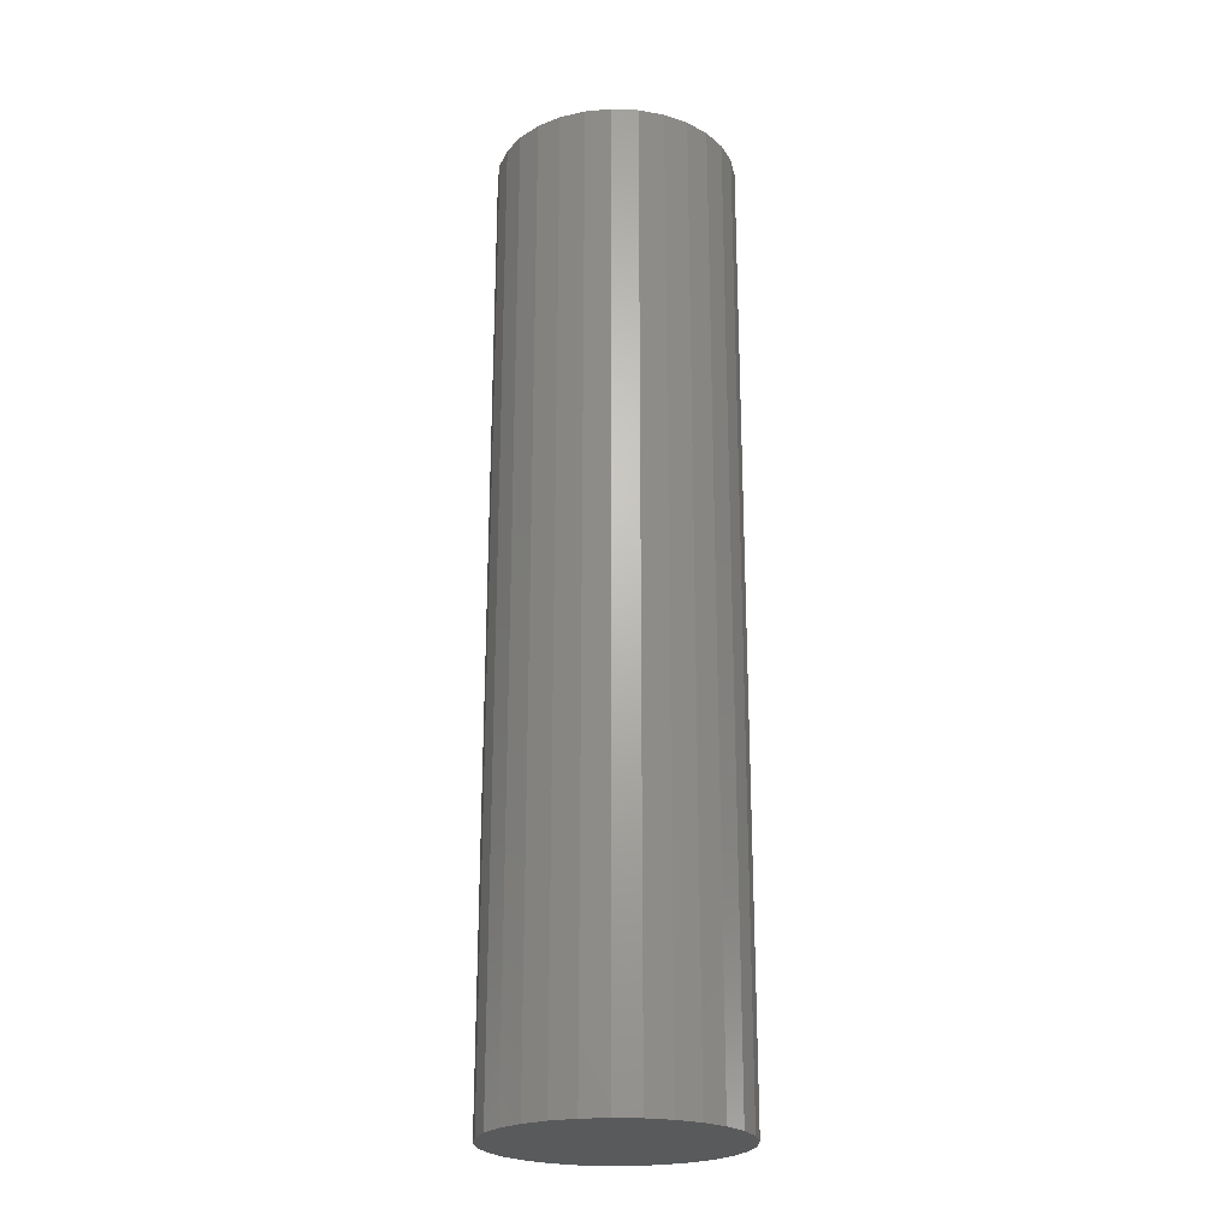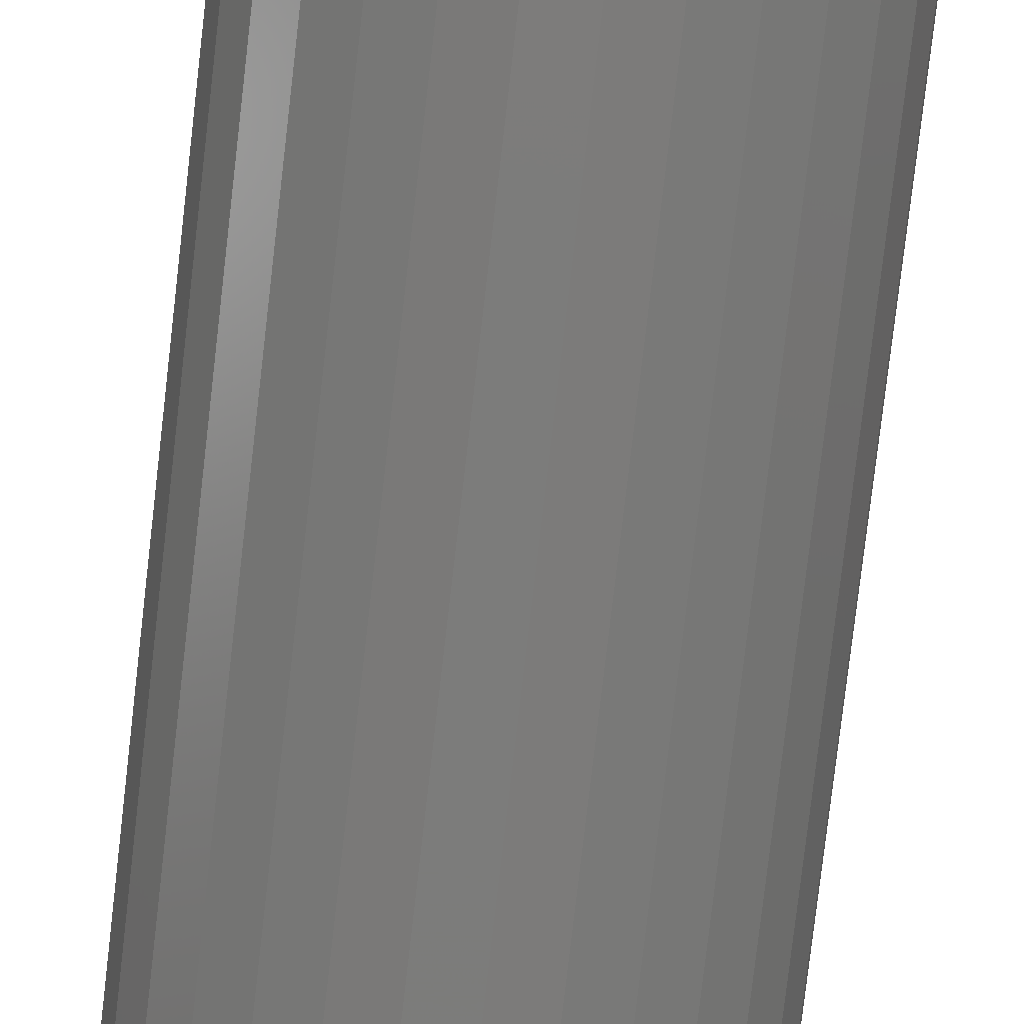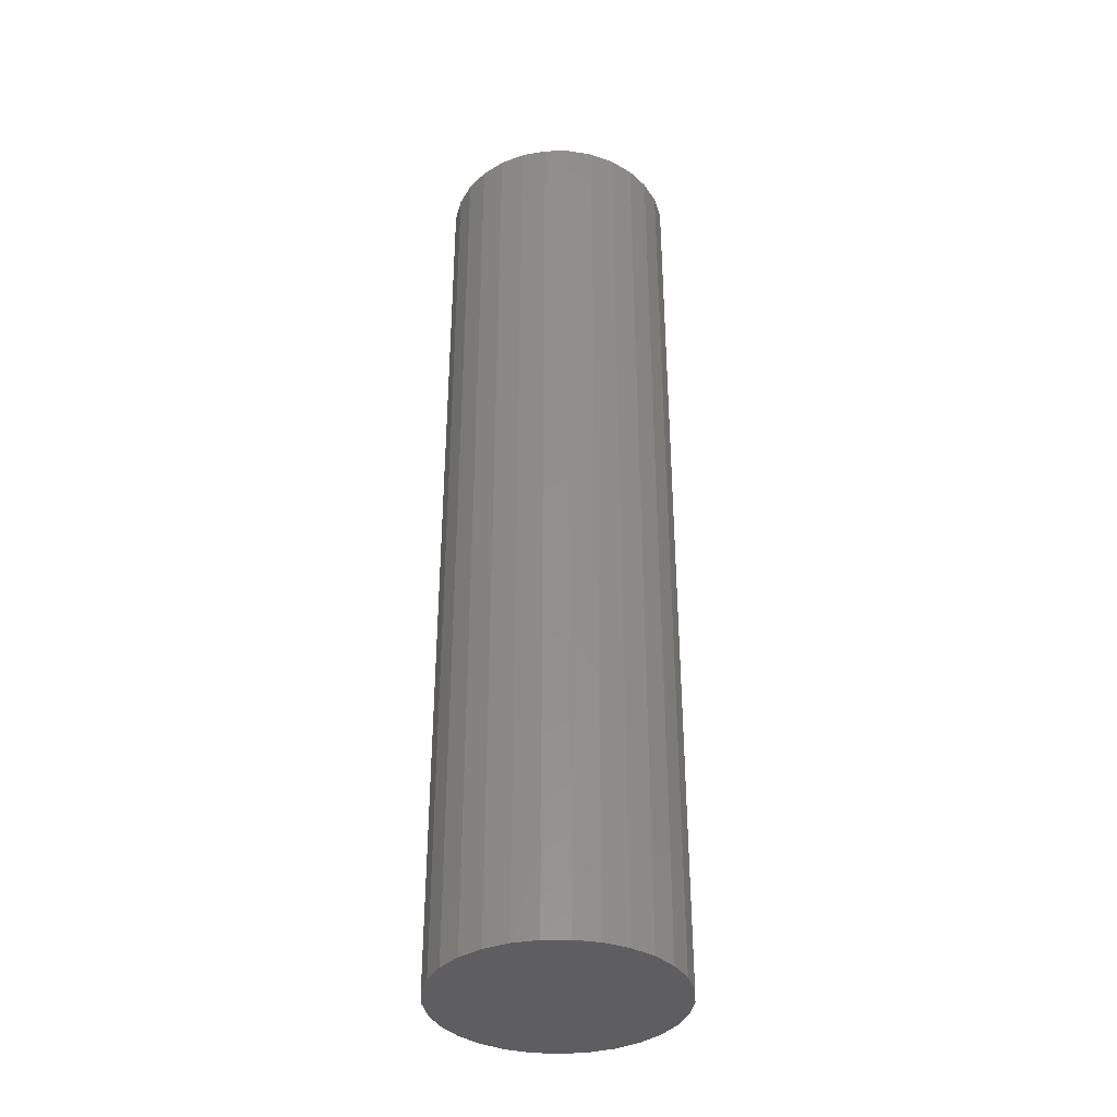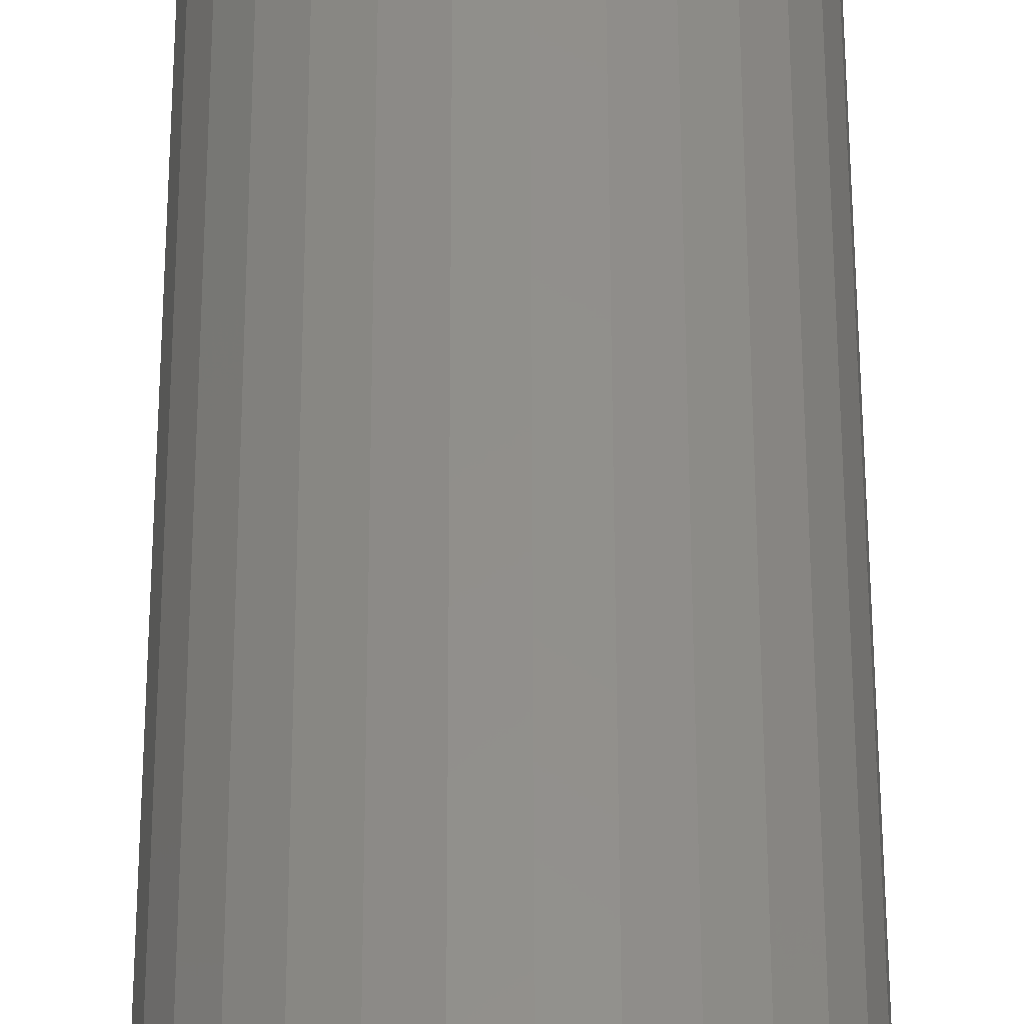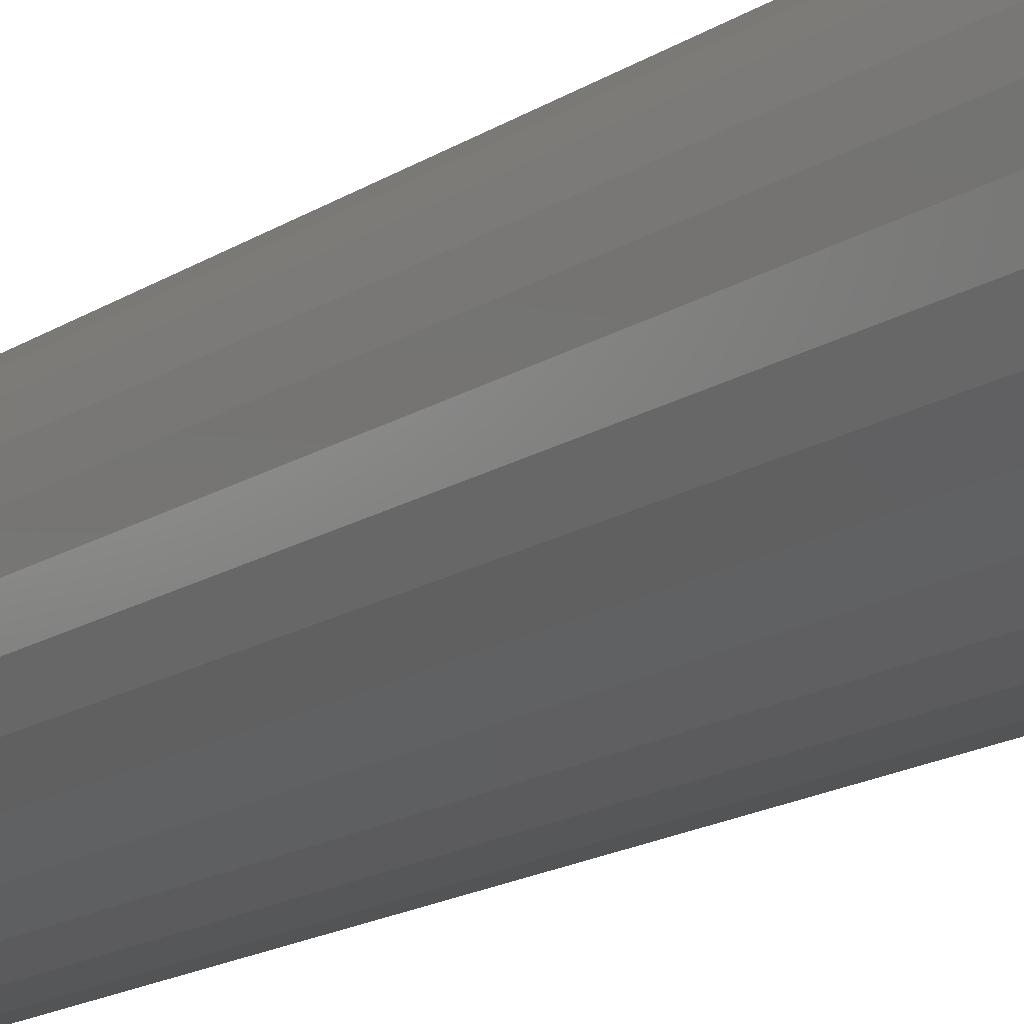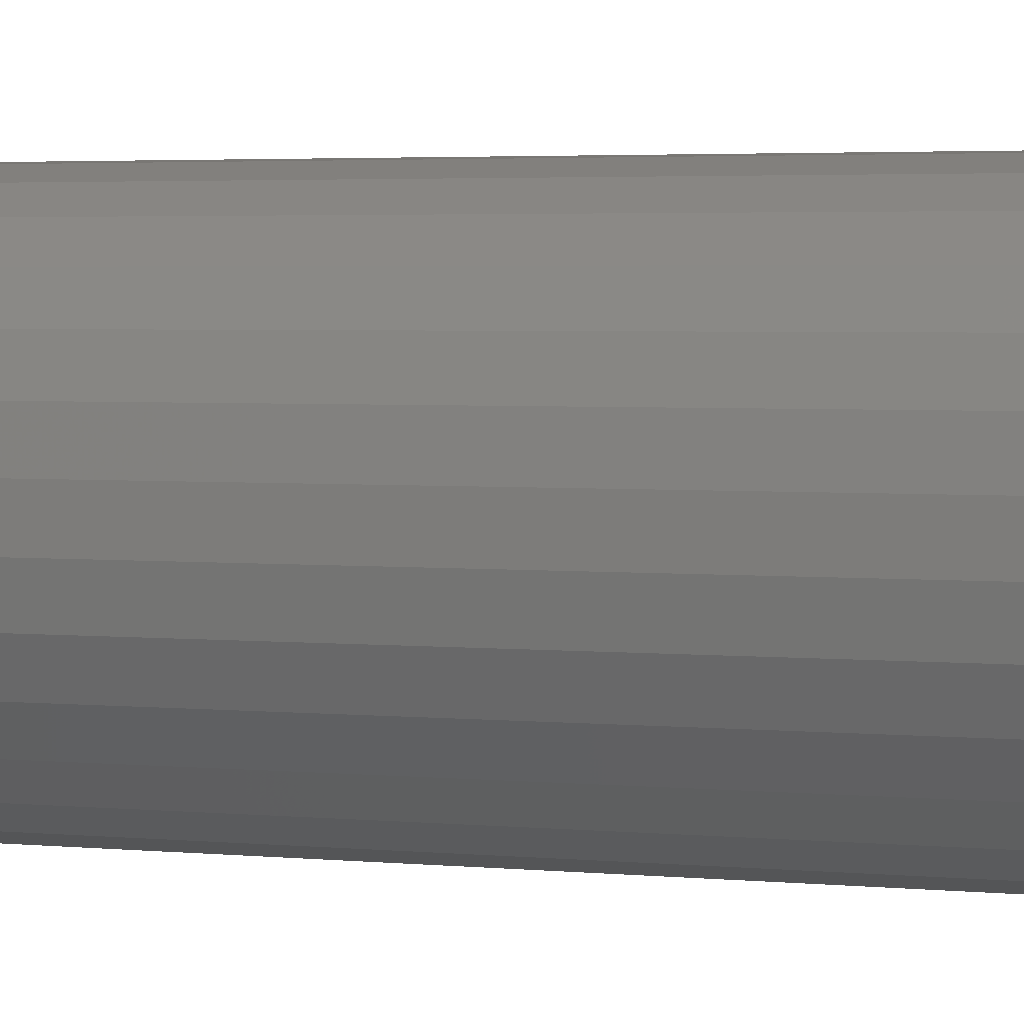
<metadata>
{"format":"stl","ext":"stl","renderer":"f3d","projection":"perspective","resolution":1024,"background":"white","views":[{"elev":-23.3,"azim":141.8,"up":"+Z"},{"elev":-75.6,"azim":-6.5,"up":"+Y"},{"elev":-36.7,"azim":-27.1,"up":"+Z"},{"elev":53.2,"azim":-0.1,"up":"+Y"},{"elev":-15.5,"azim":-36.0,"up":"+Y"},{"elev":2.2,"azim":-63.4,"up":"+Y"}]}
</metadata>
<code>
# stl→obj: 58 verts, 112 faces
v 2.442 0.5374 20
v 2.5 -6.123e-16 20
v 2.5 -6.123e-16 0
v 2.442 0.5374 0
v 2.269 1.05 0
v 2.269 1.05 20
v 1.99 1.513 20
v 1.99 1.513 0
v 1.618 1.905 20
v 1.618 1.905 0
v 1.171 2.209 20
v 1.171 2.209 0
v 0.6688 2.409 20
v 0.6688 2.409 0
v 0.1353 2.496 20
v 0.1353 2.496 0
v -0.4045 2.467 20
v -0.4045 2.467 0
v -0.9253 2.322 20
v -0.9253 2.322 0
v -1.403 2.069 20
v -1.403 2.069 0
v -1.815 1.719 0
v -1.815 1.719 20
v -2.142 1.289 20
v -2.142 1.289 0
v -2.369 0.7983 20
v -2.369 0.7983 0
v -2.485 0.2703 20
v -2.485 0.2703 0
v -2.485 -0.2703 20
v -2.485 -0.2703 0
v -2.369 -0.7983 0
v -2.369 -0.7983 20
v -2.142 -1.289 20
v -2.142 -1.289 0
v -1.815 -1.719 20
v -1.815 -1.719 0
v -1.403 -2.069 0
v -1.403 -2.069 20
v -0.9253 -2.322 20
v -0.9253 -2.322 0
v -0.4045 -2.467 20
v -0.4045 -2.467 0
v 0.1353 -2.496 20
v 0.1353 -2.496 0
v 0.6688 -2.409 20
v 0.6688 -2.409 0
v 1.171 -2.209 0
v 1.171 -2.209 20
v 1.618 -1.905 20
v 1.618 -1.905 0
v 1.99 -1.513 20
v 1.99 -1.513 0
v 2.269 -1.05 20
v 2.269 -1.05 0
v 2.442 -0.5374 20
v 2.442 -0.5374 0
f 1 2 3
f 1 3 4
f 1 4 5
f 6 1 5
f 7 5 8
f 7 6 5
f 9 8 10
f 9 7 8
f 11 10 12
f 11 9 10
f 13 12 14
f 13 11 12
f 15 14 16
f 15 13 14
f 17 16 18
f 17 15 16
f 19 17 18
f 19 18 20
f 21 19 20
f 21 20 22
f 21 22 23
f 24 21 23
f 25 24 23
f 25 23 26
f 27 25 26
f 27 26 28
f 29 27 28
f 29 28 30
f 31 29 30
f 31 30 32
f 31 32 33
f 34 31 33
f 35 34 33
f 35 33 36
f 37 35 36
f 37 36 38
f 37 38 39
f 40 37 39
f 41 40 39
f 41 39 42
f 43 41 42
f 43 42 44
f 45 43 44
f 45 44 46
f 47 46 48
f 47 45 46
f 47 48 49
f 50 47 49
f 51 49 52
f 51 50 49
f 53 52 54
f 53 51 52
f 55 54 56
f 55 53 54
f 57 56 58
f 57 58 3
f 57 55 56
f 2 57 3
f 31 34 35
f 31 35 37
f 31 37 40
f 47 41 43
f 47 43 45
f 25 27 29
f 25 29 31
f 51 47 50
f 55 51 53
f 19 21 24
f 19 24 25
f 57 47 51
f 57 51 55
f 15 17 19
f 15 25 31
f 15 19 25
f 1 57 2
f 6 40 41
f 6 41 47
f 6 47 57
f 6 57 1
f 9 6 7
f 9 11 13
f 9 13 15
f 9 31 40
f 9 15 31
f 9 40 6
f 32 36 33
f 32 38 36
f 32 39 38
f 48 44 42
f 48 46 44
f 26 30 28
f 26 32 30
f 52 49 48
f 56 54 52
f 20 23 22
f 20 26 23
f 58 52 48
f 58 56 52
f 16 20 18
f 16 32 26
f 16 26 20
f 4 3 58
f 5 42 39
f 5 48 42
f 5 58 48
f 5 4 58
f 10 8 5
f 10 14 12
f 10 16 14
f 10 39 32
f 10 32 16
f 10 5 39

</code>
